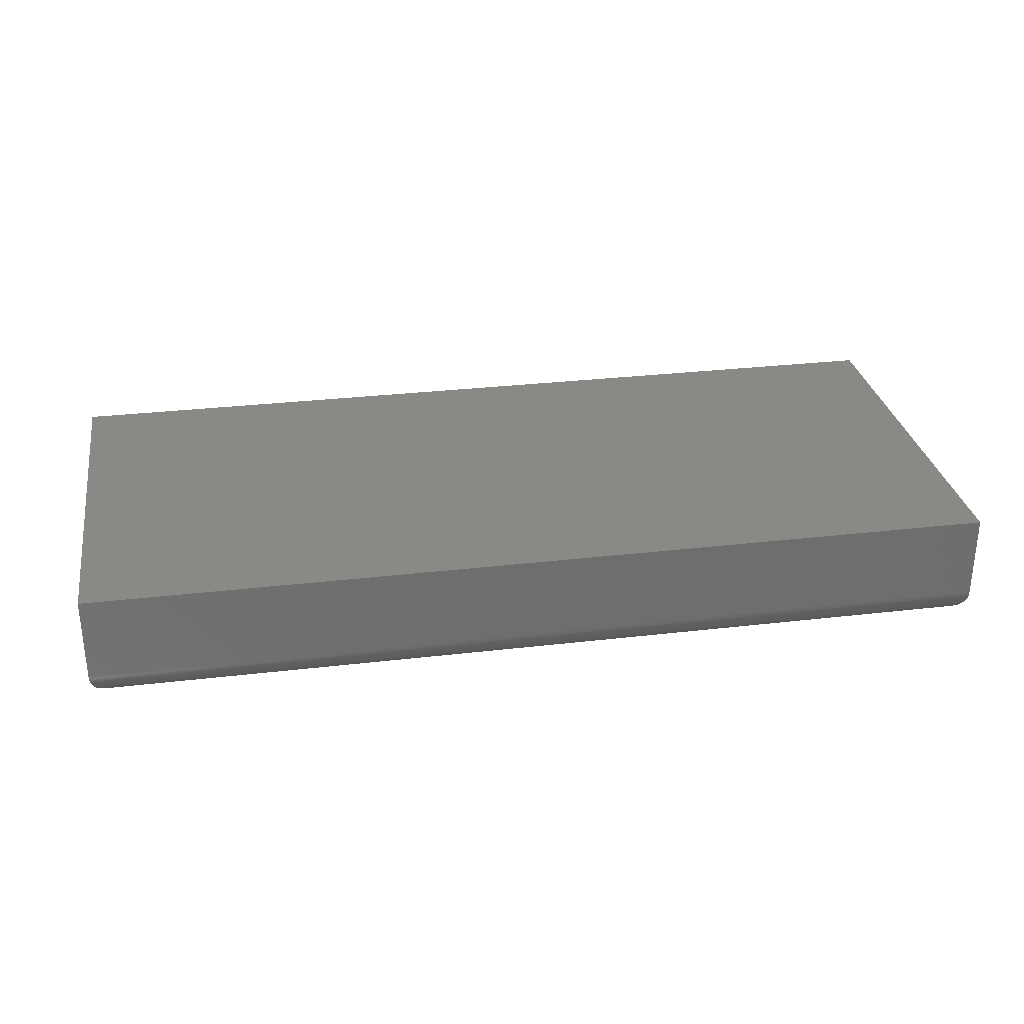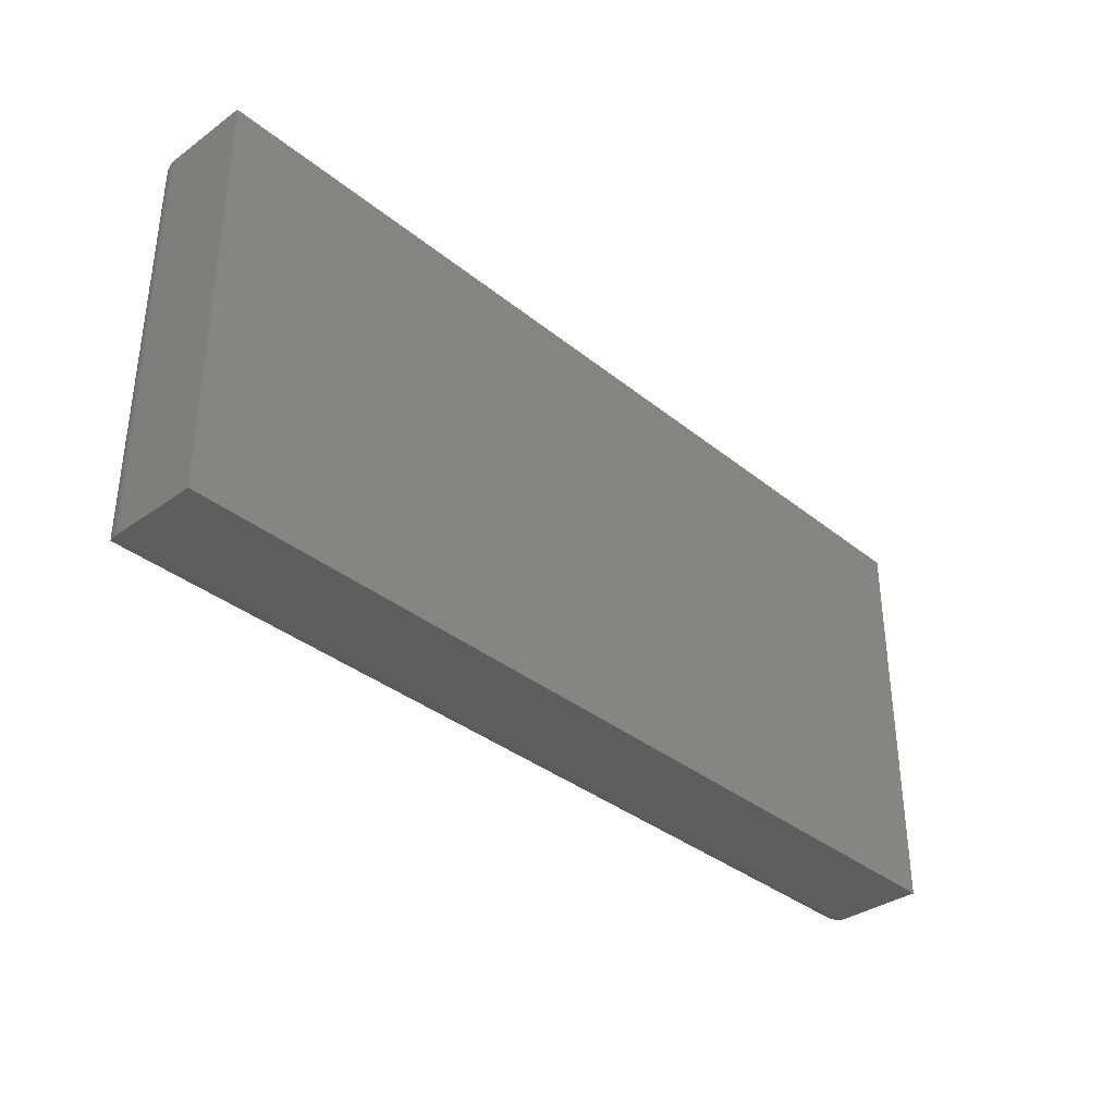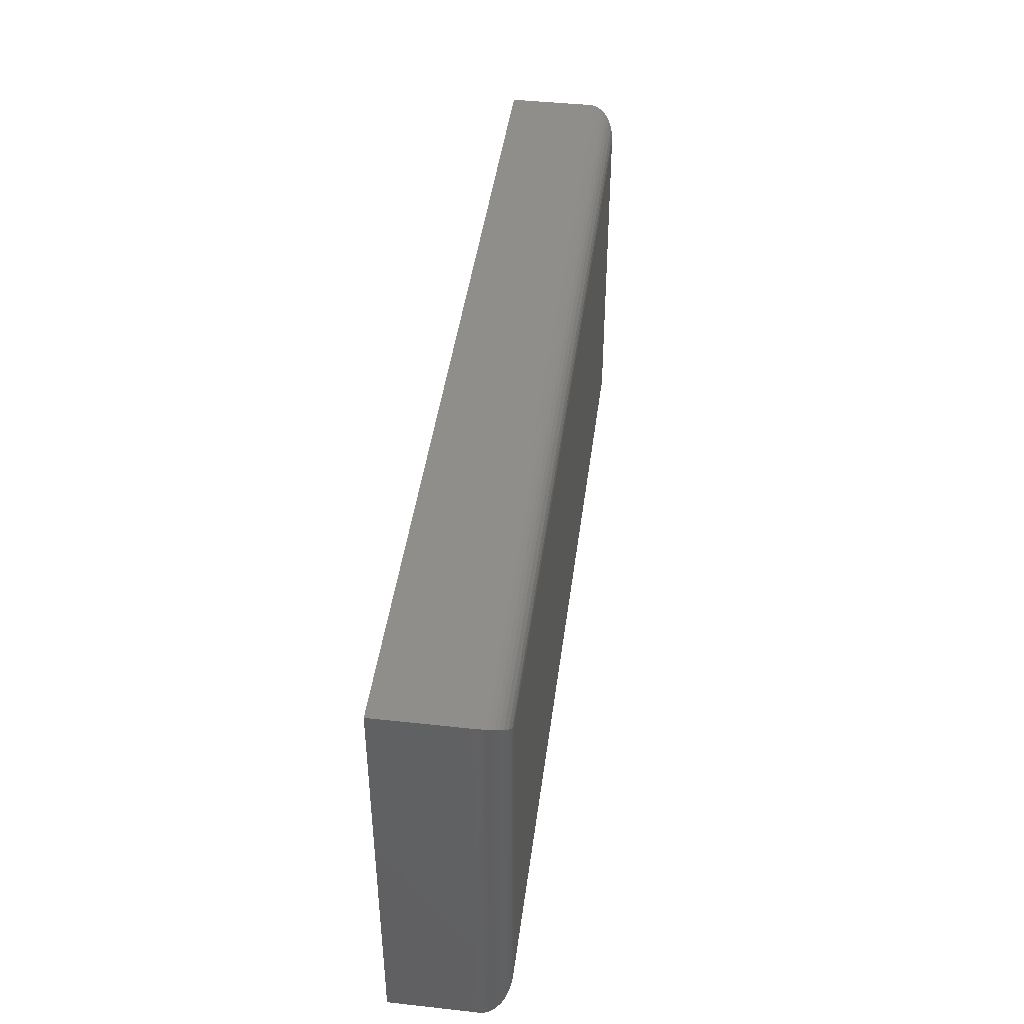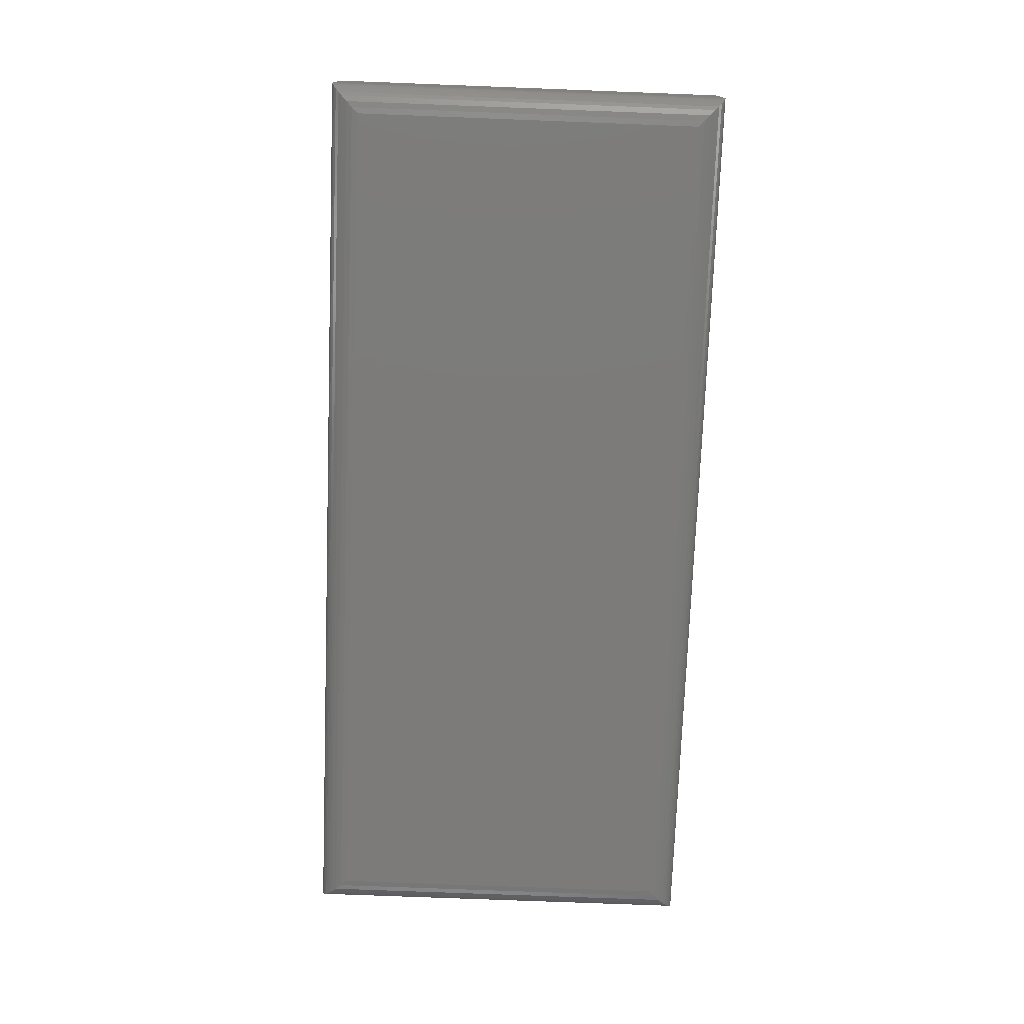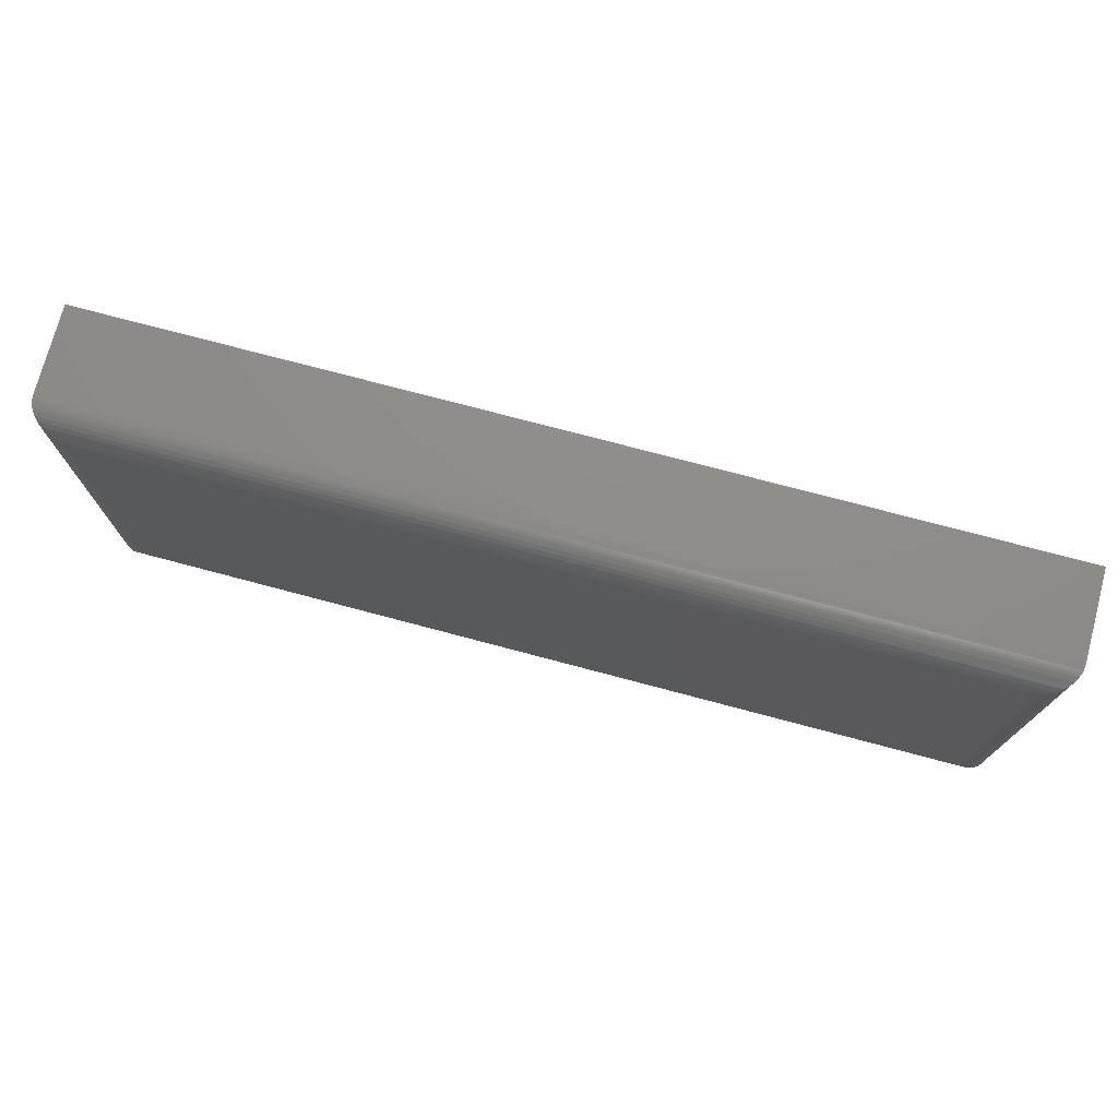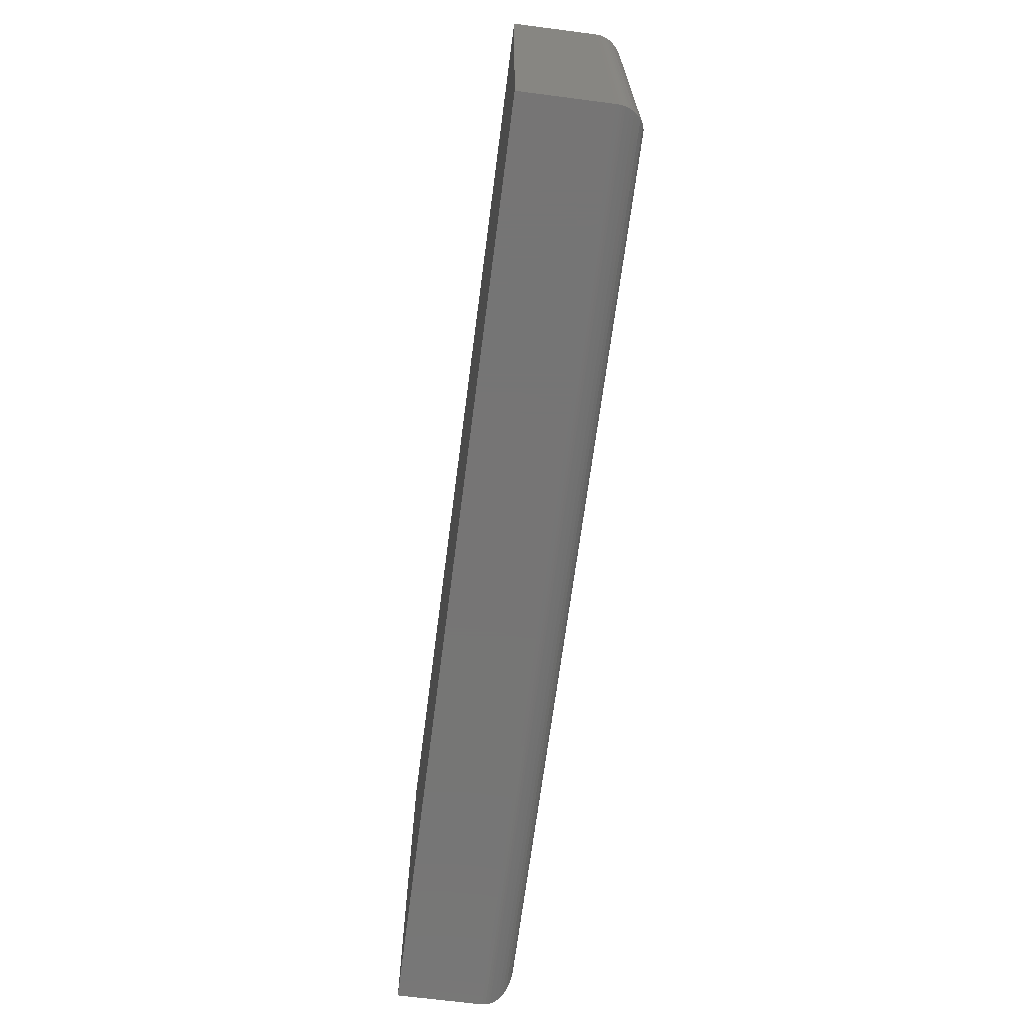
<metadata>
{"format":"stl","ext":"stl","renderer":"f3d","projection":"perspective","resolution":1024,"background":"white","views":[{"elev":29.8,"azim":170.2,"up":"+Z"},{"elev":-35.5,"azim":-46.7,"up":"+Y"},{"elev":43.5,"azim":97.4,"up":"+Y"},{"elev":-74.8,"azim":-92.2,"up":"+Z"},{"elev":74.6,"azim":-165.1,"up":"+Y"},{"elev":-67.9,"azim":82.6,"up":"+Y"}]}
</metadata>
<code>
# stl→obj: 52 verts, 100 faces
v -0.2578 0.02344 0
v -0.2578 0.3081 0
v 0.4453 0.02344 0
v 0.4453 0.3081 0
v -0.2812 0.3316 0.09375
v -0.2812 0.3316 0.02344
v -0.2812 0 0.09375
v -0.2812 0 0.02344
v 0.4688 0.3316 0.09375
v 0.4688 0.3316 0.02344
v 0.4688 0 0.09375
v 0.4688 1.388e-17 0.02344
v 0.4502 0.01858 0.0005082
v -0.2627 0.01858 0.0005082
v 0.4548 0.0139 0.002027
v -0.2673 0.0139 0.002027
v 0.4593 0.009469 0.004617
v -0.2718 0.009469 0.004617
v 0.4621 0.006629 0.007104
v -0.2746 0.006629 0.007104
v 0.4645 0.004216 0.01003
v -0.277 0.004216 0.01003
v 0.4664 0.002303 0.01331
v 0.4686 0.0001798 0.02054
v -0.2811 0.0001798 0.02054
v 0.4683 0.0004912 0.01866
v -0.2808 0.0004912 0.01866
v 0.4678 0.0009455 0.01685
v -0.2803 0.0009455 0.01685
v 0.4672 0.00156 0.01503
v -0.2797 0.00156 0.01503
v -0.2789 0.002303 0.01331
v -0.2627 0.313 0.0005082
v -0.2673 0.3177 0.002027
v -0.2718 0.3221 0.004617
v -0.2746 0.3249 0.007104
v -0.277 0.3274 0.01003
v -0.2811 0.3314 0.02054
v -0.2808 0.3311 0.01866
v -0.2803 0.3306 0.01685
v -0.2797 0.33 0.01503
v -0.2789 0.3293 0.01331
v 0.4502 0.313 0.0005082
v 0.4548 0.3177 0.002027
v 0.4593 0.3221 0.004617
v 0.4621 0.3249 0.007104
v 0.4645 0.3274 0.01003
v 0.4686 0.3314 0.02054
v 0.4683 0.3311 0.01866
v 0.4678 0.3306 0.01685
v 0.4672 0.33 0.01503
v 0.4664 0.3293 0.01331
f 1 2 3
f 3 2 4
f 5 6 7
f 7 6 8
f 9 10 5
f 5 10 6
f 11 12 9
f 9 12 10
f 7 8 11
f 11 8 12
f 1 13 14
f 1 3 13
f 14 13 15
f 14 15 16
f 16 15 17
f 16 17 18
f 18 17 19
f 18 19 20
f 20 19 21
f 20 21 22
f 22 21 23
f 12 8 24
f 24 8 25
f 24 25 26
f 26 25 27
f 26 27 28
f 28 27 29
f 28 29 30
f 30 29 31
f 30 31 23
f 23 31 32
f 23 32 22
f 2 14 33
f 2 1 14
f 33 14 16
f 33 16 34
f 34 16 18
f 34 18 35
f 35 18 20
f 35 20 36
f 36 20 22
f 36 22 37
f 37 22 32
f 8 6 25
f 25 6 38
f 25 38 27
f 27 38 39
f 27 39 29
f 29 39 40
f 29 40 31
f 31 40 41
f 31 41 32
f 32 41 42
f 32 42 37
f 4 33 43
f 4 2 33
f 43 33 34
f 43 34 44
f 44 34 35
f 44 35 45
f 45 35 36
f 45 36 46
f 46 36 37
f 46 37 47
f 47 37 42
f 6 10 38
f 38 10 48
f 38 48 39
f 39 48 49
f 39 49 40
f 40 49 50
f 40 50 41
f 41 50 51
f 41 51 42
f 42 51 52
f 42 52 47
f 3 43 13
f 3 4 43
f 13 43 44
f 13 44 15
f 15 44 45
f 15 45 17
f 17 45 46
f 17 46 19
f 19 46 47
f 19 47 21
f 21 47 52
f 10 12 48
f 48 12 24
f 48 24 49
f 49 24 26
f 49 26 50
f 50 26 28
f 50 28 51
f 51 28 30
f 51 30 52
f 52 30 23
f 52 23 21
f 7 11 5
f 5 11 9

</code>
